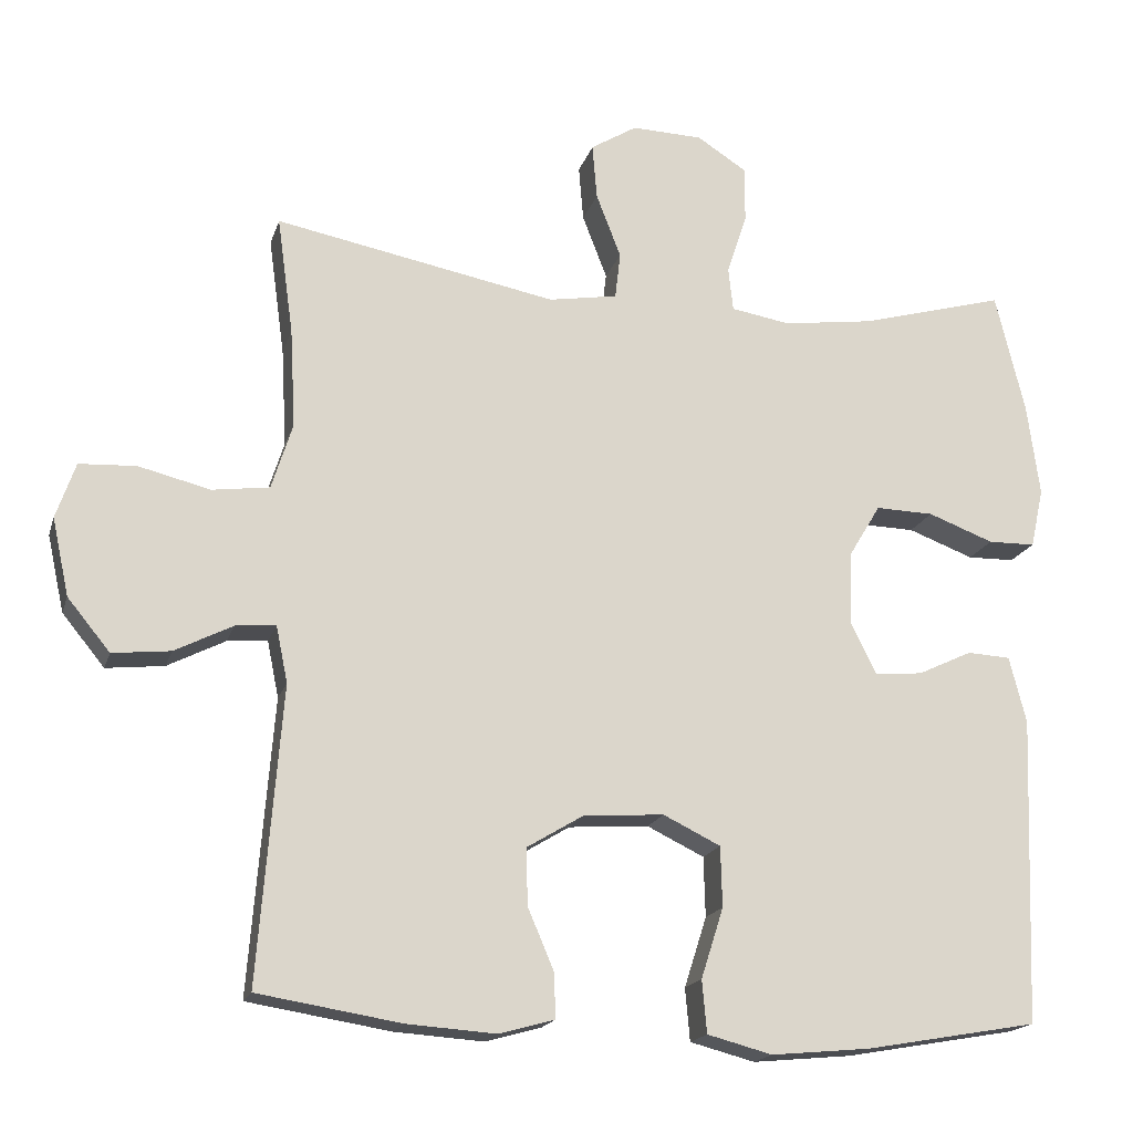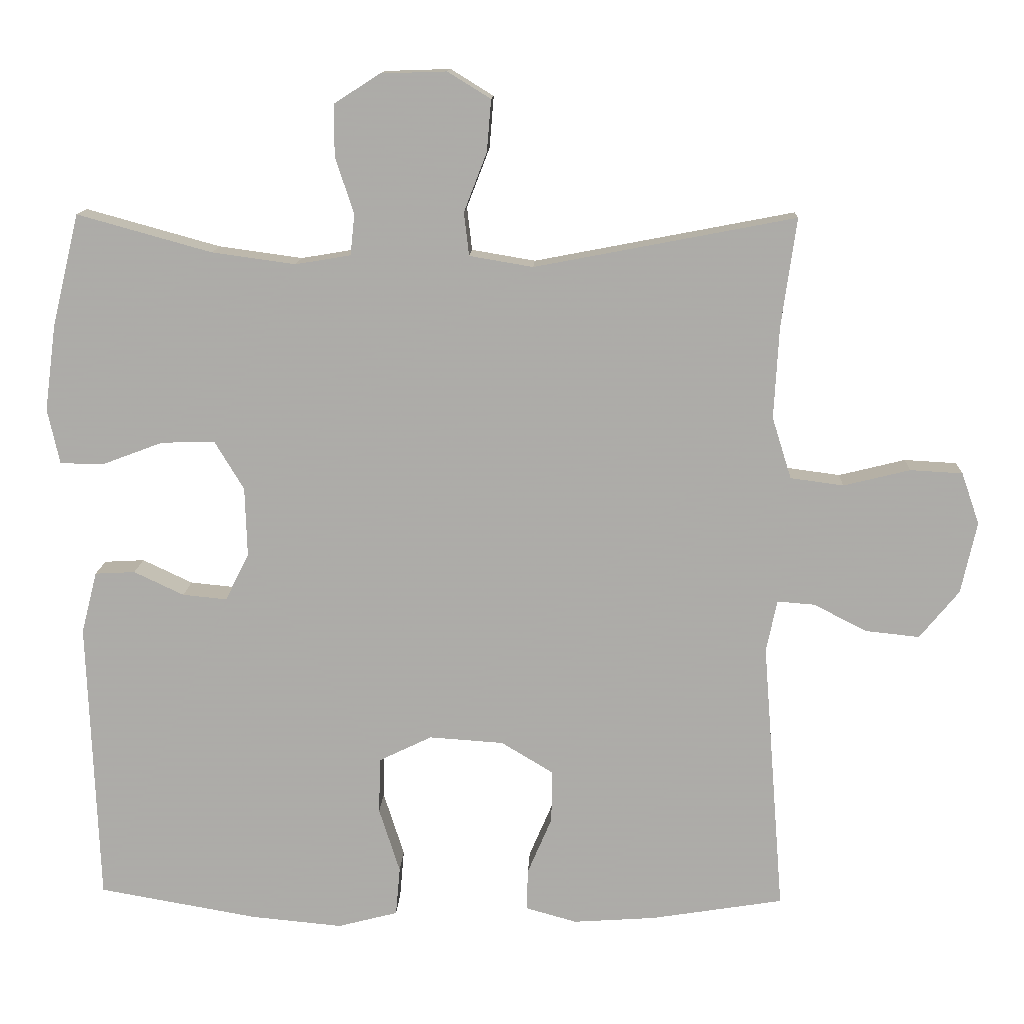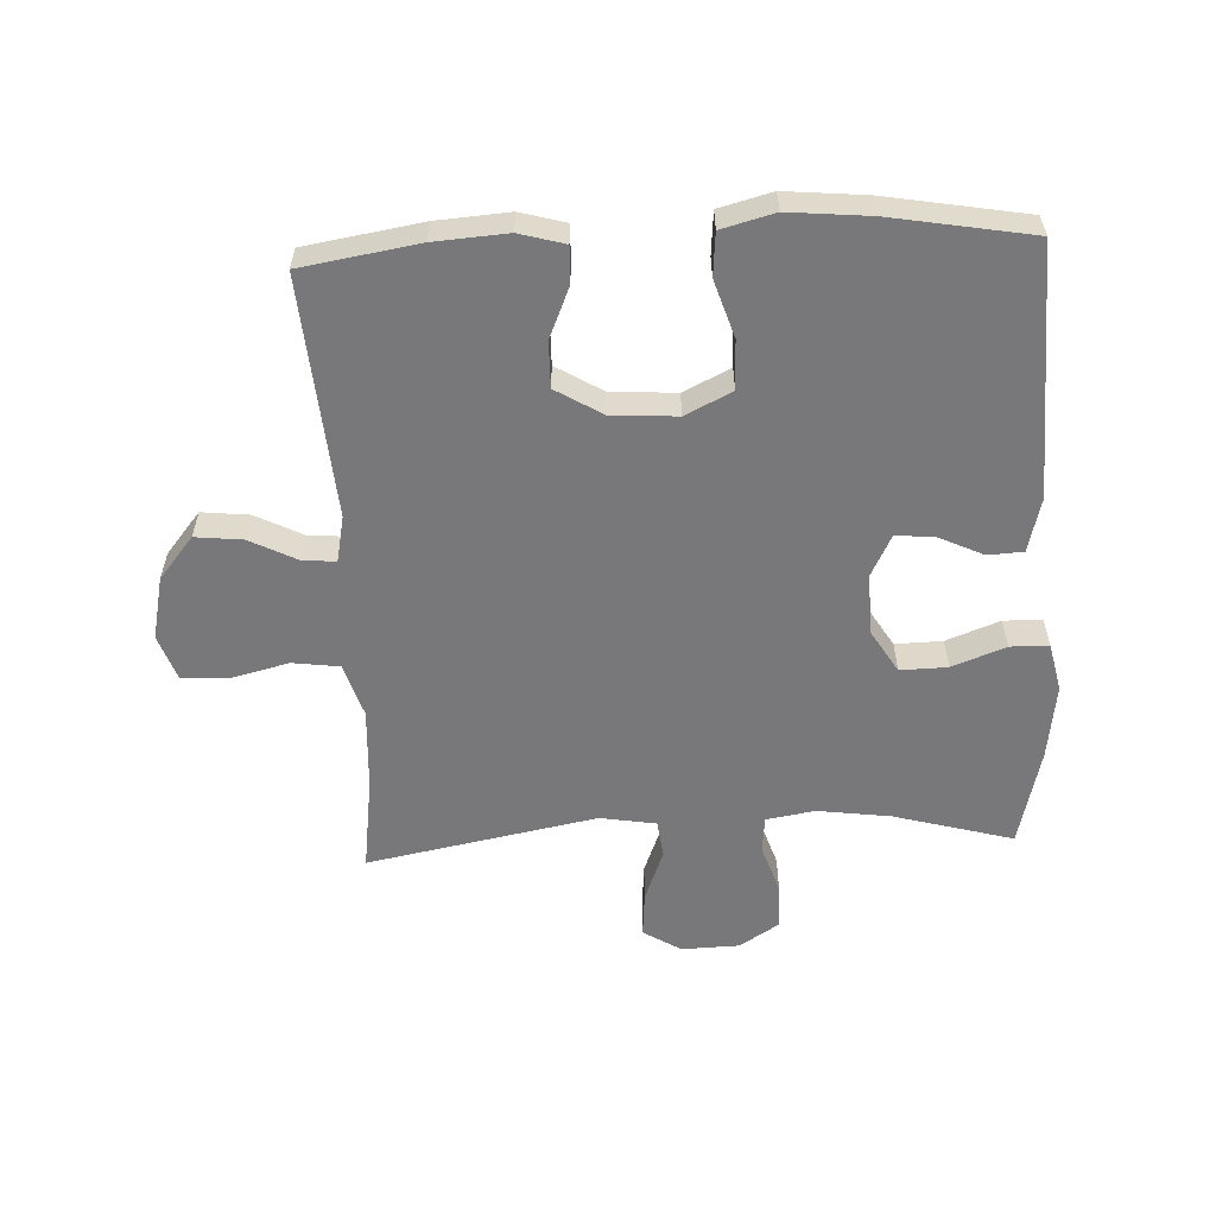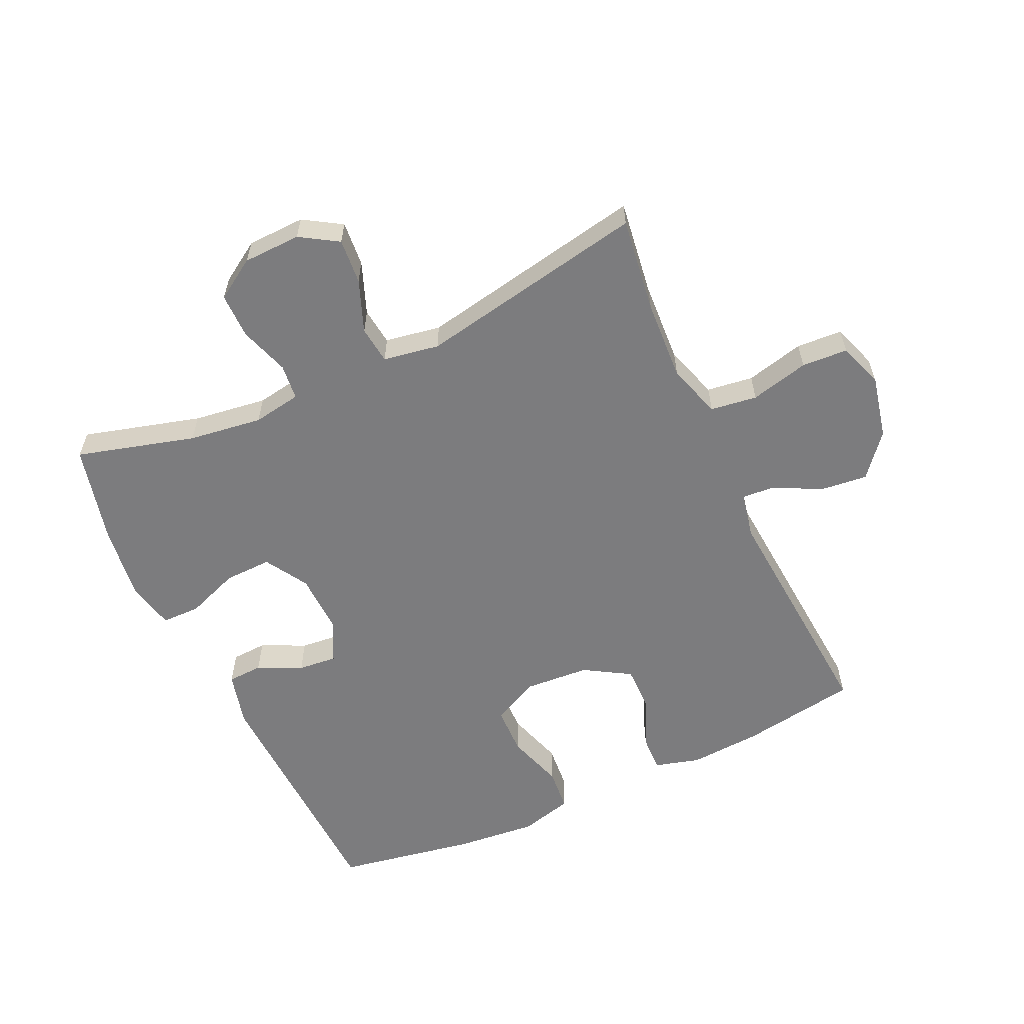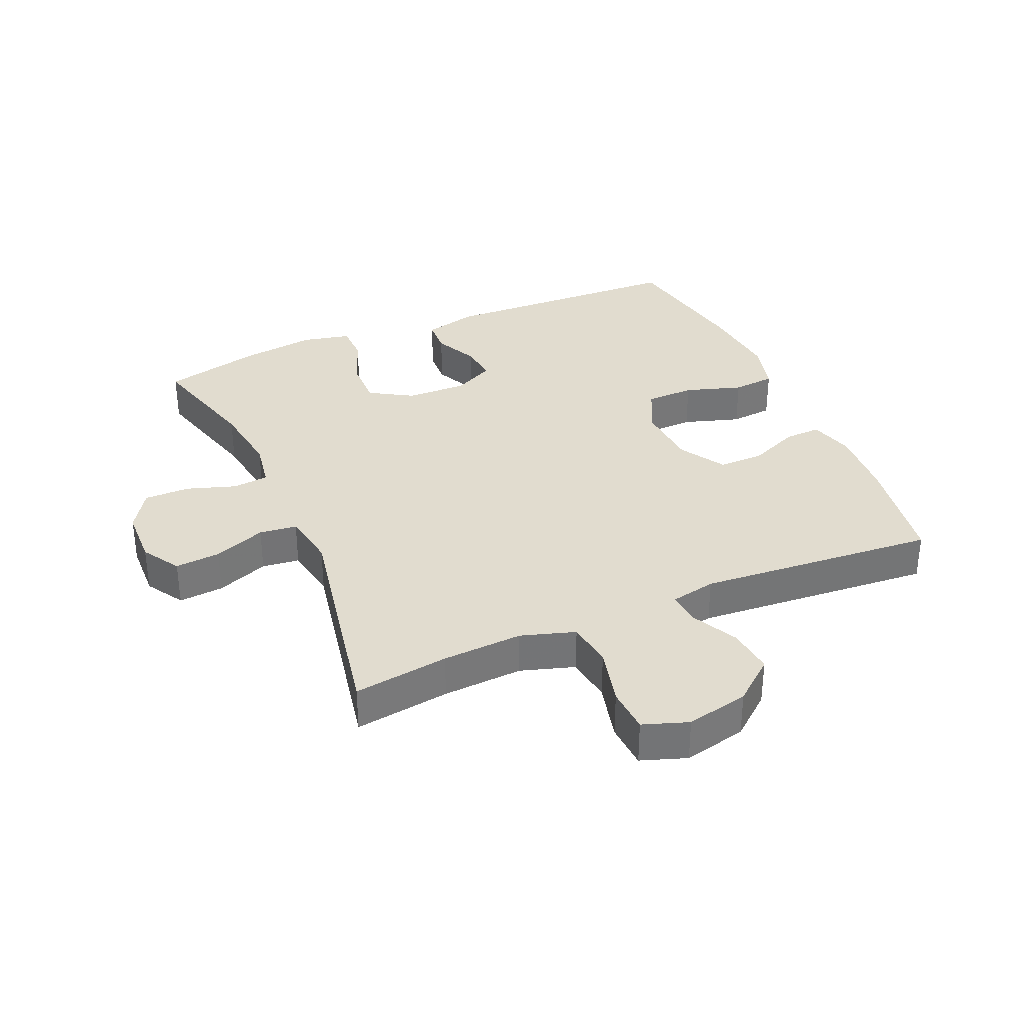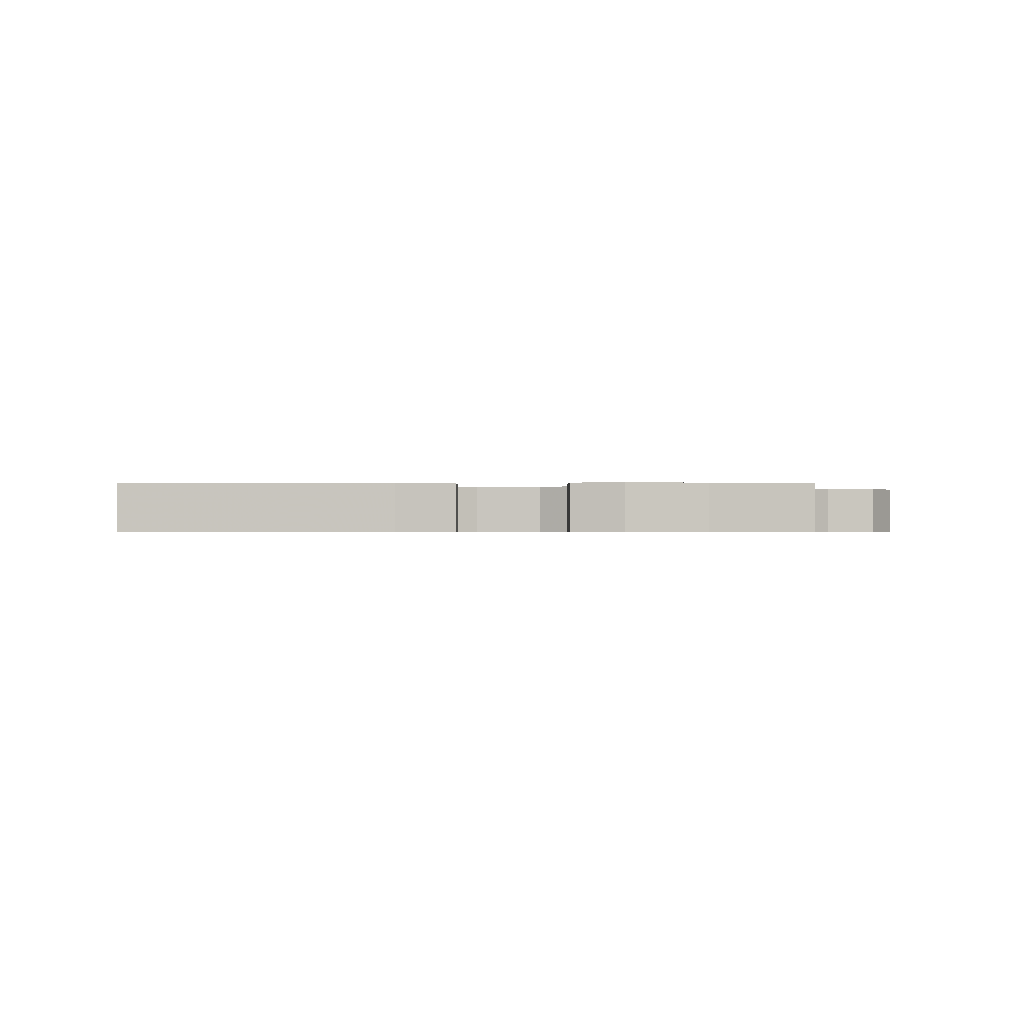
<metadata>
{"format":"obj","ext":"obj","renderer":"f3d","projection":"perspective","resolution":1024,"background":"white","views":[{"elev":-17.8,"azim":165.1,"up":"+Z"},{"elev":13.0,"azim":2.5,"up":"+Z"},{"elev":-57.5,"azim":-177.3,"up":"+Y"},{"elev":-58.9,"azim":24.8,"up":"+Y"},{"elev":34.2,"azim":66.5,"up":"+Y"},{"elev":-0.6,"azim":-90.8,"up":"+Y"}]}
</metadata>
<code>
v 0.5 0.07 0.5
v 0.479 0.07 0.348
v 0.472 0.07 0.22
v 0.499 0.07 0.134
v 0.573 0.07 0.124
v 0.666 0.07 0.147
v 0.739 0.07 0.143
v 0.764 0.07 0.071
v 0.742 0.07 -0.029
v 0.687 0.07 -0.096
v 0.612 0.07 -0.088
v 0.537 0.07 -0.05
v 0.485 0.07 -0.046
v 0.47 0.07 -0.119
v 0.5 0.07 -0.5
v 0.315 0.07 -0.53
v 0.2 0.07 -0.538
v 0.128 0.07 -0.518
v 0.13 0.07 -0.46
v 0.164 0.07 -0.38
v 0.165 0.07 -0.307
v 0.092 0.07 -0.263
v -0.012 0.07 -0.256
v -0.086 0.07 -0.292
v -0.088 0.07 -0.37
v -0.059 0.07 -0.461
v -0.065 0.07 -0.529
v -0.149 0.07 -0.551
v -0.277 0.07 -0.539
v -0.5 0.07 -0.5
v -0.515 0.07 -0.102
v -0.493 0.07 -0.016
v -0.437 0.07 -0.013
v -0.367 0.07 -0.046
v -0.305 0.07 -0.052
v -0.272 0.07 0.014
v -0.275 0.07 0.111
v -0.316 0.07 0.179
v -0.391 0.07 0.177
v -0.476 0.07 0.145
v -0.537 0.07 0.146
v -0.554 0.07 0.223
v -0.538 0.07 0.343
v -0.5 0.07 0.5
v -0.312 0.07 0.448
v -0.195 0.07 0.432
v -0.118 0.07 0.445
v -0.112 0.07 0.502
v -0.138 0.07 0.581
v -0.138 0.07 0.653
v -0.074 0.07 0.694
v 0.018 0.07 0.697
v 0.078 0.07 0.66
v 0.072 0.07 0.588
v 0.04 0.07 0.505
v 0.047 0.07 0.445
v 0.136 0.07 0.43
v 0.5 0 0.5
v 0.479 0 0.348
v 0.472 0 0.22
v 0.499 0 0.134
v 0.573 0 0.124
v 0.666 0 0.147
v 0.739 0 0.143
v 0.764 0 0.071
v 0.742 0 -0.029
v 0.687 0 -0.096
v 0.612 0 -0.088
v 0.537 0 -0.05
v 0.485 0 -0.046
v 0.47 0 -0.119
v 0.5 0 -0.5
v 0.315 0 -0.53
v 0.2 0 -0.538
v 0.128 0 -0.518
v 0.13 0 -0.46
v 0.164 0 -0.38
v 0.165 0 -0.307
v 0.092 0 -0.263
v -0.012 0 -0.256
v -0.086 0 -0.292
v -0.088 0 -0.37
v -0.059 0 -0.461
v -0.065 0 -0.529
v -0.149 0 -0.551
v -0.277 0 -0.539
v -0.5 0 -0.5
v -0.515 0 -0.102
v -0.493 0 -0.016
v -0.437 0 -0.013
v -0.367 0 -0.046
v -0.305 0 -0.052
v -0.272 0 0.014
v -0.275 0 0.111
v -0.316 0 0.179
v -0.391 0 0.177
v -0.476 0 0.145
v -0.537 0 0.146
v -0.554 0 0.223
v -0.538 0 0.343
v -0.5 0 0.5
v -0.312 0 0.448
v -0.195 0 0.432
v -0.118 0 0.445
v -0.112 0 0.502
v -0.138 0 0.581
v -0.138 0 0.653
v -0.074 0 0.694
v 0.018 0 0.697
v 0.078 0 0.66
v 0.072 0 0.588
v 0.04 0 0.505
v 0.047 0 0.445
v 0.136 0 0.43
f 52 53 54 55
f 50 51 52 55
f 48 49 50 55
f 47 48 55 56
f 46 47 56 57
f 42 43 44 45
f 42 45 46
f 39 40 41 42
f 38 39 42 46
f 37 38 46 57
f 31 32 33 34
f 31 34 35
f 30 31 35
f 29 30 35 36
f 25 26 27 28
f 24 25 28 29
f 17 18 19 20
f 17 20 21
f 14 15 16 17
f 13 14 17 21
f 9 10 11 12
f 9 12 13
f 8 9 13
f 5 6 7 8
f 4 5 8 13
f 3 4 13 21
f 37 57 1 2
f 36 37 2 3
f 24 29 36
f 23 24 36 3
f 22 23 3
f 3 21 22
f 112 111 110 109
f 112 109 108 107
f 112 107 106 105
f 113 112 105 104
f 114 113 104 103
f 102 101 100 99
f 103 102 99
f 99 98 97 96
f 103 99 96 95
f 114 103 95 94
f 91 90 89 88
f 92 91 88
f 92 88 87
f 93 92 87 86
f 85 84 83 82
f 86 85 82 81
f 77 76 75 74
f 78 77 74
f 74 73 72 71
f 78 74 71 70
f 69 68 67 66
f 70 69 66
f 70 66 65
f 65 64 63 62
f 70 65 62 61
f 78 70 61 60
f 59 58 114 94
f 60 59 94 93
f 93 86 81
f 60 93 81 80
f 60 80 79
f 79 78 60
f 1 58 59 2
f 2 59 60 3
f 3 60 61 4
f 4 61 62 5
f 5 62 63 6
f 6 63 64 7
f 7 64 65 8
f 8 65 66 9
f 9 66 67 10
f 10 67 68 11
f 11 68 69 12
f 12 69 70 13
f 13 70 71 14
f 14 71 72 15
f 15 72 73 16
f 16 73 74 17
f 17 74 75 18
f 18 75 76 19
f 19 76 77 20
f 20 77 78 21
f 21 78 79 22
f 22 79 80 23
f 23 80 81 24
f 24 81 82 25
f 25 82 83 26
f 26 83 84 27
f 27 84 85 28
f 28 85 86 29
f 29 86 87 30
f 30 87 88 31
f 31 88 89 32
f 32 89 90 33
f 33 90 91 34
f 34 91 92 35
f 35 92 93 36
f 36 93 94 37
f 37 94 95 38
f 38 95 96 39
f 39 96 97 40
f 40 97 98 41
f 41 98 99 42
f 42 99 100 43
f 43 100 101 44
f 44 101 102 45
f 45 102 103 46
f 46 103 104 47
f 47 104 105 48
f 48 105 106 49
f 49 106 107 50
f 50 107 108 51
f 51 108 109 52
f 52 109 110 53
f 53 110 111 54
f 54 111 112 55
f 55 112 113 56
f 56 113 114 57
f 57 114 58 1

</code>
